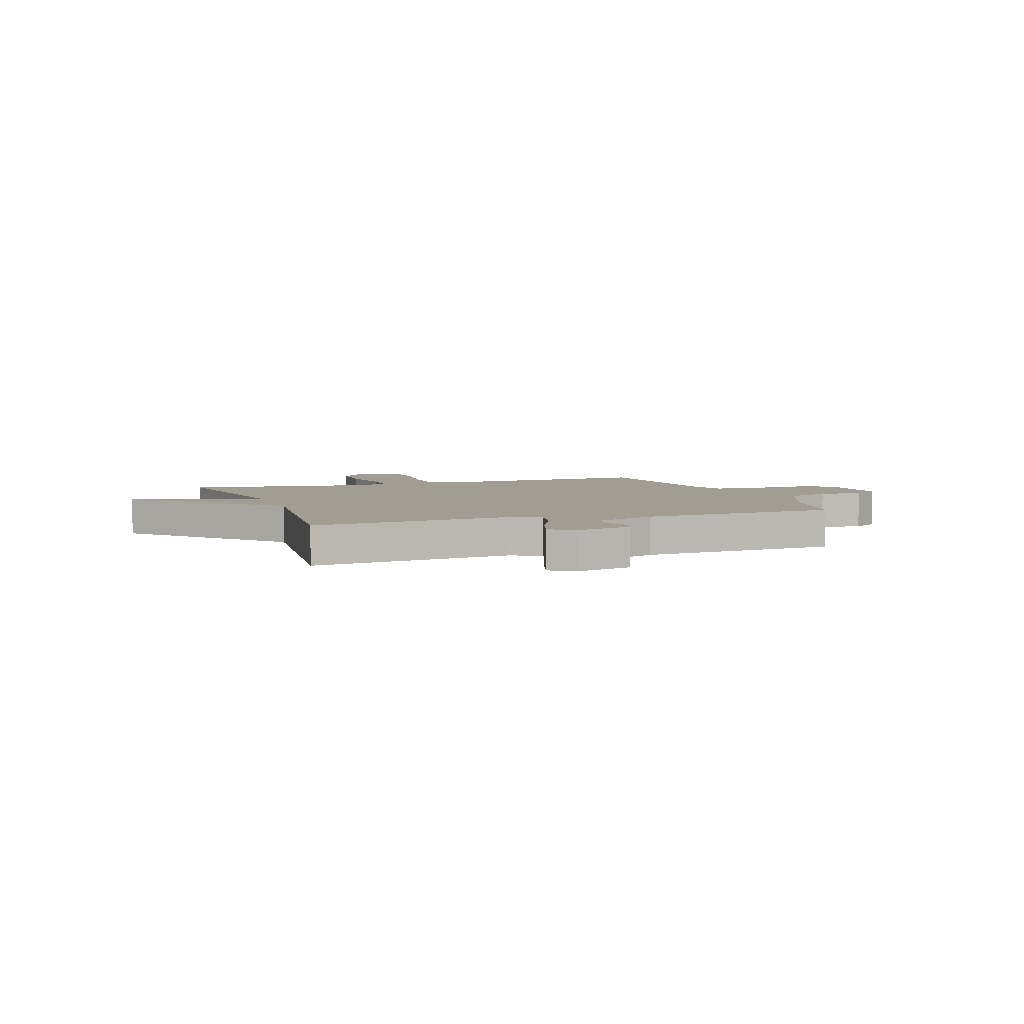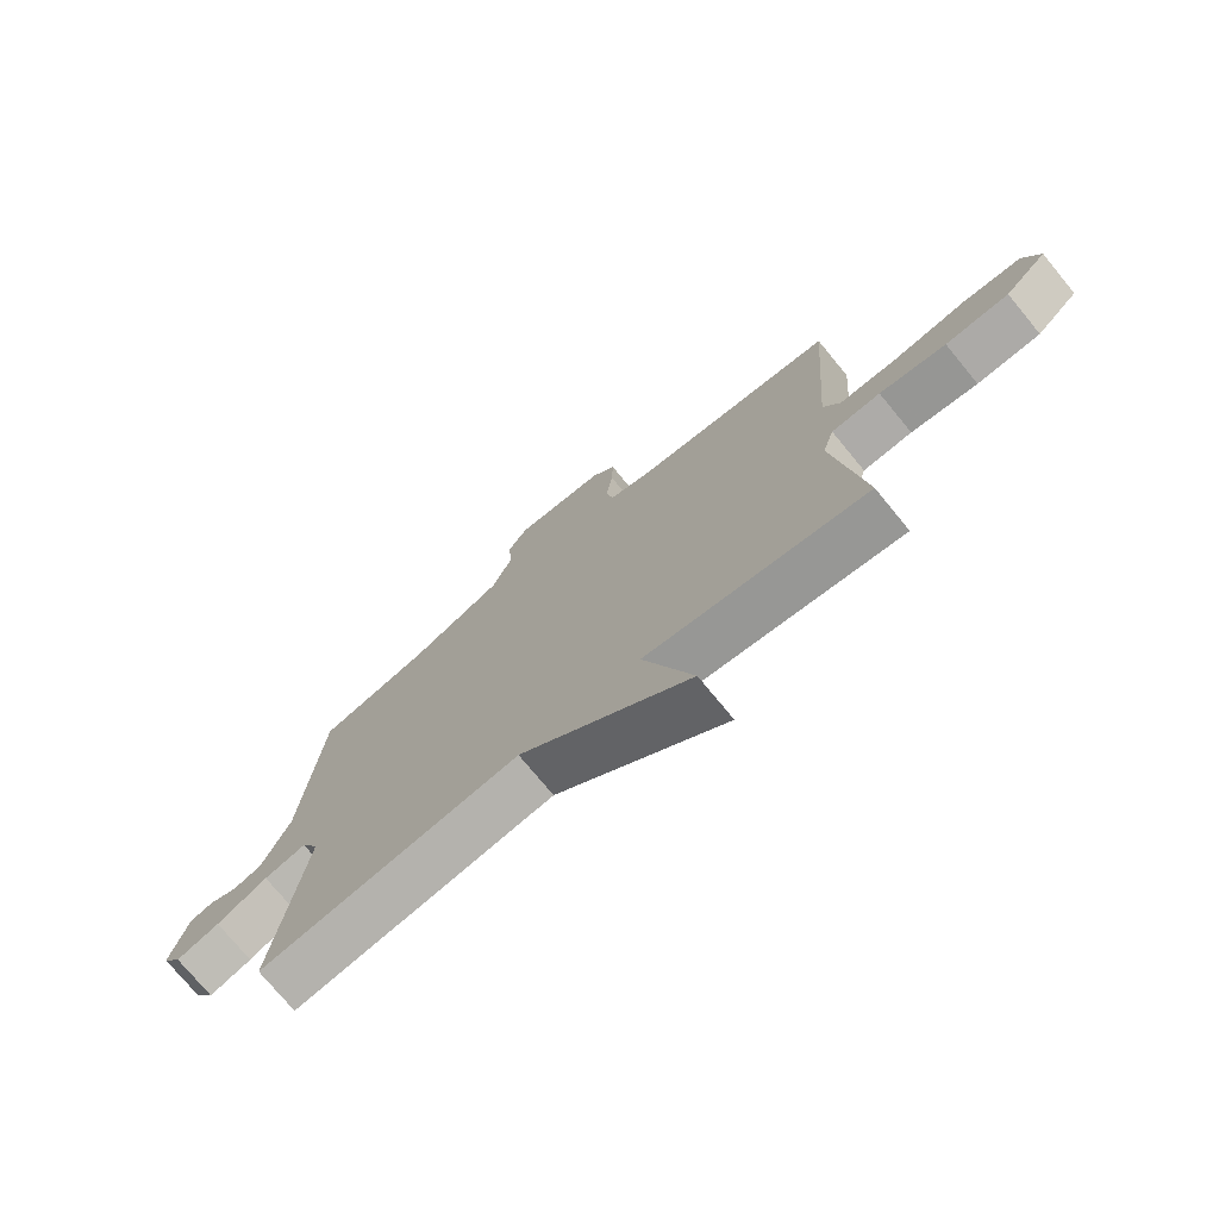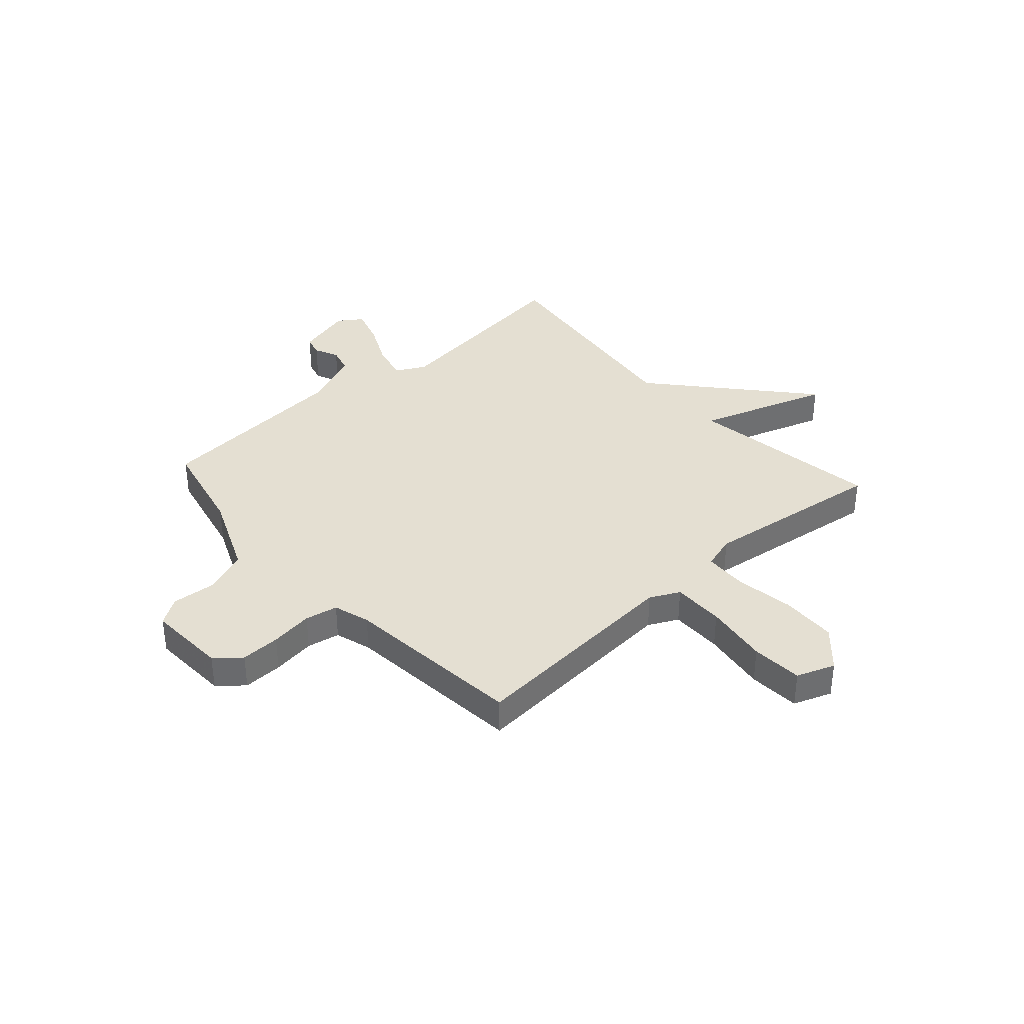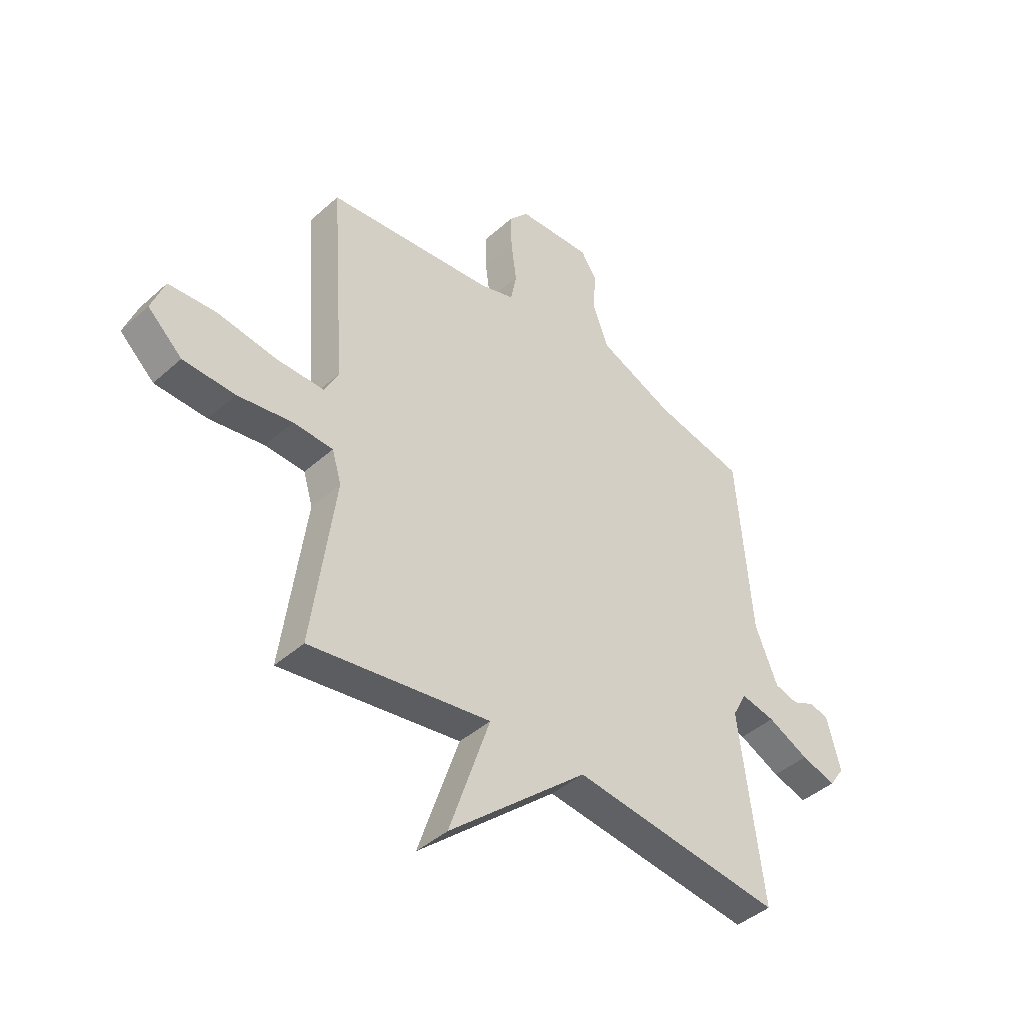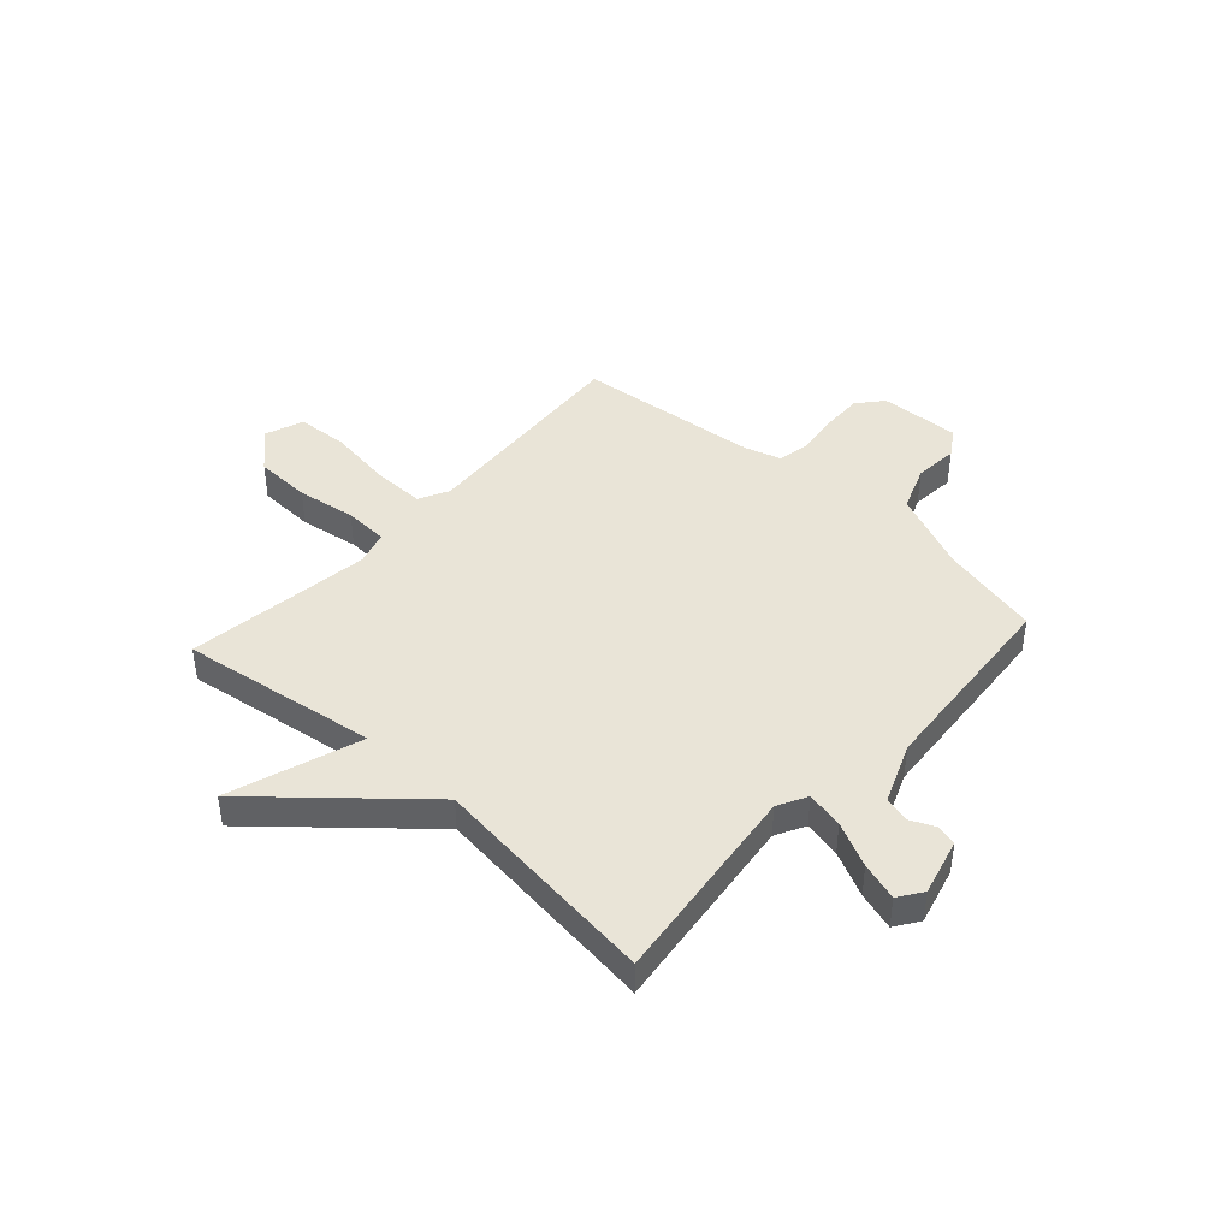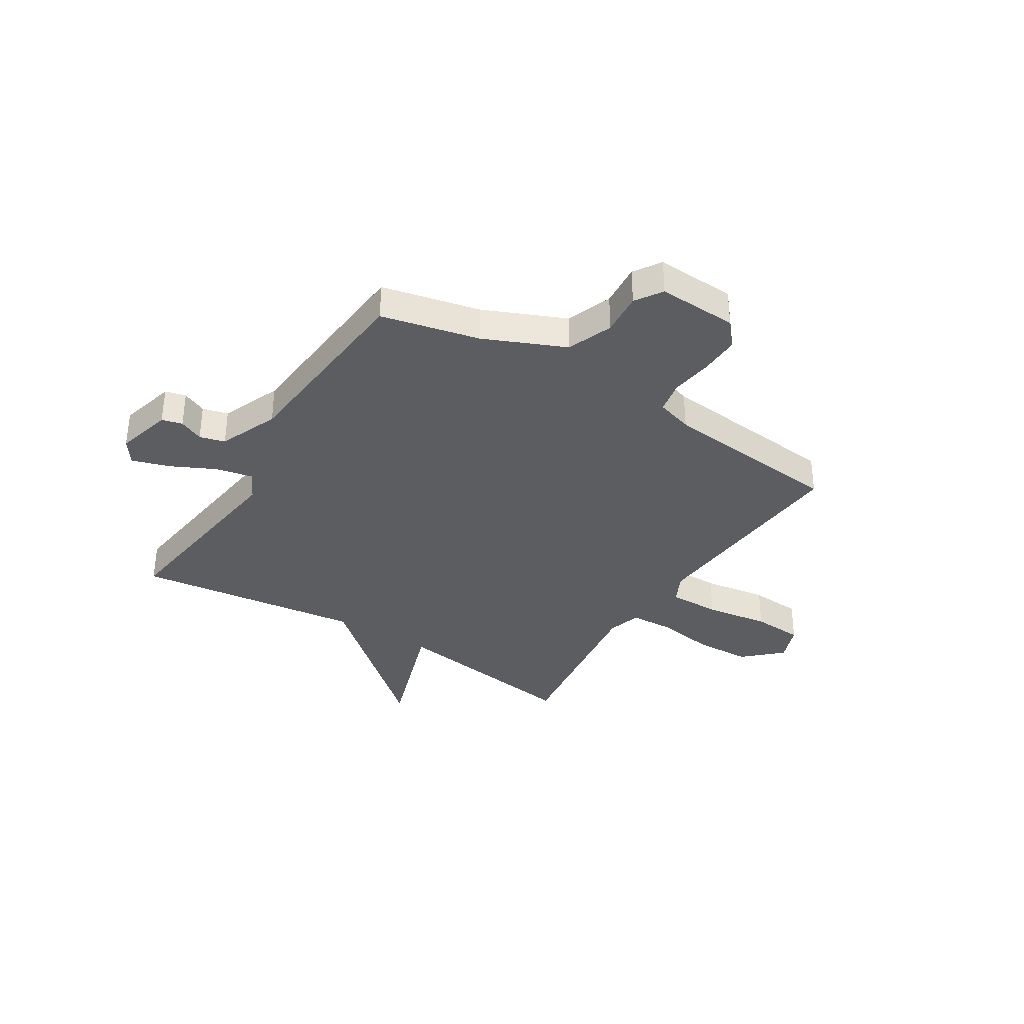
<metadata>
{"format":"obj","ext":"obj","renderer":"f3d","projection":"perspective","resolution":1024,"background":"white","views":[{"elev":4.7,"azim":-109.6,"up":"+Y"},{"elev":-74.5,"azim":39.4,"up":"+Z"},{"elev":37.1,"azim":48.1,"up":"+Y"},{"elev":-42.7,"azim":136.7,"up":"+Z"},{"elev":43.2,"azim":-137.8,"up":"+Y"},{"elev":-35.4,"azim":-32.0,"up":"+Y"}]}
</metadata>
<code>
v 0.5 0.07 -0.5
v 0.131 0.07 -0.446
v 0.214 0.07 -0.693
v -0.069 0.07 -0.446
v -0.5 0.07 -0.5
v -0.452 0.07 -0.118
v -0.481 0.07 -0.063
v -0.551 0.07 -0.078
v -0.635 0.07 -0.119
v -0.706 0.07 -0.141
v -0.737 0.07 -0.096
v -0.709 0.07 0.011
v -0.67 0.07 0.021
v -0.624 0.07 0
v -0.576 0.07 0.013
v -0.53 0.07 0.126
v -0.5 0.07 0.5
v -0.315 0.07 0.542
v -0.162 0.07 0.608
v -0.129 0.07 0.694
v -0.136 0.07 0.776
v -0.103 0.07 0.827
v 0.048 0.07 0.82
v 0.088 0.07 0.773
v 0.086 0.07 0.698
v 0.075 0.07 0.617
v 0.087 0.07 0.555
v 0.156 0.07 0.534
v 0.5 0.07 0.5
v 0.47 0.07 0.083
v 0.498 0.07 0.027
v 0.596 0.07 0.028
v 0.717 0.07 0.046
v 0.814 0.07 0.04
v 0.841 0.07 -0.032
v 0.771 0.07 -0.097
v 0.665 0.07 -0.101
v 0.554 0.07 -0.084
v 0.472 0.07 -0.088
v 0.453 0.07 -0.152
v 0.5 0 -0.5
v 0.131 0 -0.446
v 0.214 0 -0.693
v -0.069 0 -0.446
v -0.5 0 -0.5
v -0.452 0 -0.118
v -0.481 0 -0.063
v -0.551 0 -0.078
v -0.635 0 -0.119
v -0.706 0 -0.141
v -0.737 0 -0.096
v -0.709 0 0.011
v -0.67 0 0.021
v -0.624 0 0
v -0.576 0 0.013
v -0.53 0 0.126
v -0.5 0 0.5
v -0.315 0 0.542
v -0.162 0 0.608
v -0.129 0 0.694
v -0.136 0 0.776
v -0.103 0 0.827
v 0.048 0 0.82
v 0.088 0 0.773
v 0.086 0 0.698
v 0.075 0 0.617
v 0.087 0 0.555
v 0.156 0 0.534
v 0.5 0 0.5
v 0.47 0 0.083
v 0.498 0 0.027
v 0.596 0 0.028
v 0.717 0 0.046
v 0.814 0 0.04
v 0.841 0 -0.032
v 0.771 0 -0.097
v 0.665 0 -0.101
v 0.554 0 -0.084
v 0.472 0 -0.088
v 0.453 0 -0.152
f 36 37 38
f 35 36 38
f 34 35 38
f 33 34 38
f 32 33 38
f 31 32 38 39
f 30 31 39 40
f 28 29 30 40
f 24 25 26
f 23 24 26
f 22 23 26
f 21 22 26
f 20 21 26
f 19 20 26 27
f 40 1 2
f 28 40 2
f 27 28 2
f 19 27 2
f 18 19 2
f 12 13 14
f 11 12 14
f 10 11 14
f 9 10 14
f 8 9 14
f 7 8 14 15
f 4 5 6
f 4 6 7
f 3 4 7
f 2 3 7
f 18 2 7
f 17 18 7
f 16 17 7
f 7 15 16
f 78 77 76
f 78 76 75
f 78 75 74
f 78 74 73
f 78 73 72
f 79 78 72 71
f 80 79 71 70
f 80 70 69 68
f 66 65 64
f 66 64 63
f 66 63 62
f 66 62 61
f 66 61 60
f 67 66 60 59
f 42 41 80
f 42 80 68
f 42 68 67
f 42 67 59
f 42 59 58
f 54 53 52
f 54 52 51
f 54 51 50
f 54 50 49
f 54 49 48
f 55 54 48 47
f 46 45 44
f 47 46 44
f 47 44 43
f 47 43 42
f 47 42 58
f 47 58 57
f 47 57 56
f 56 55 47
f 1 41 42 2
f 2 42 43 3
f 3 43 44 4
f 4 44 45 5
f 5 45 46 6
f 6 46 47 7
f 7 47 48 8
f 8 48 49 9
f 9 49 50 10
f 10 50 51 11
f 11 51 52 12
f 12 52 53 13
f 13 53 54 14
f 14 54 55 15
f 15 55 56 16
f 16 56 57 17
f 17 57 58 18
f 18 58 59 19
f 19 59 60 20
f 20 60 61 21
f 21 61 62 22
f 22 62 63 23
f 23 63 64 24
f 24 64 65 25
f 25 65 66 26
f 26 66 67 27
f 27 67 68 28
f 28 68 69 29
f 29 69 70 30
f 30 70 71 31
f 31 71 72 32
f 32 72 73 33
f 33 73 74 34
f 34 74 75 35
f 35 75 76 36
f 36 76 77 37
f 37 77 78 38
f 38 78 79 39
f 39 79 80 40
f 40 80 41 1

</code>
